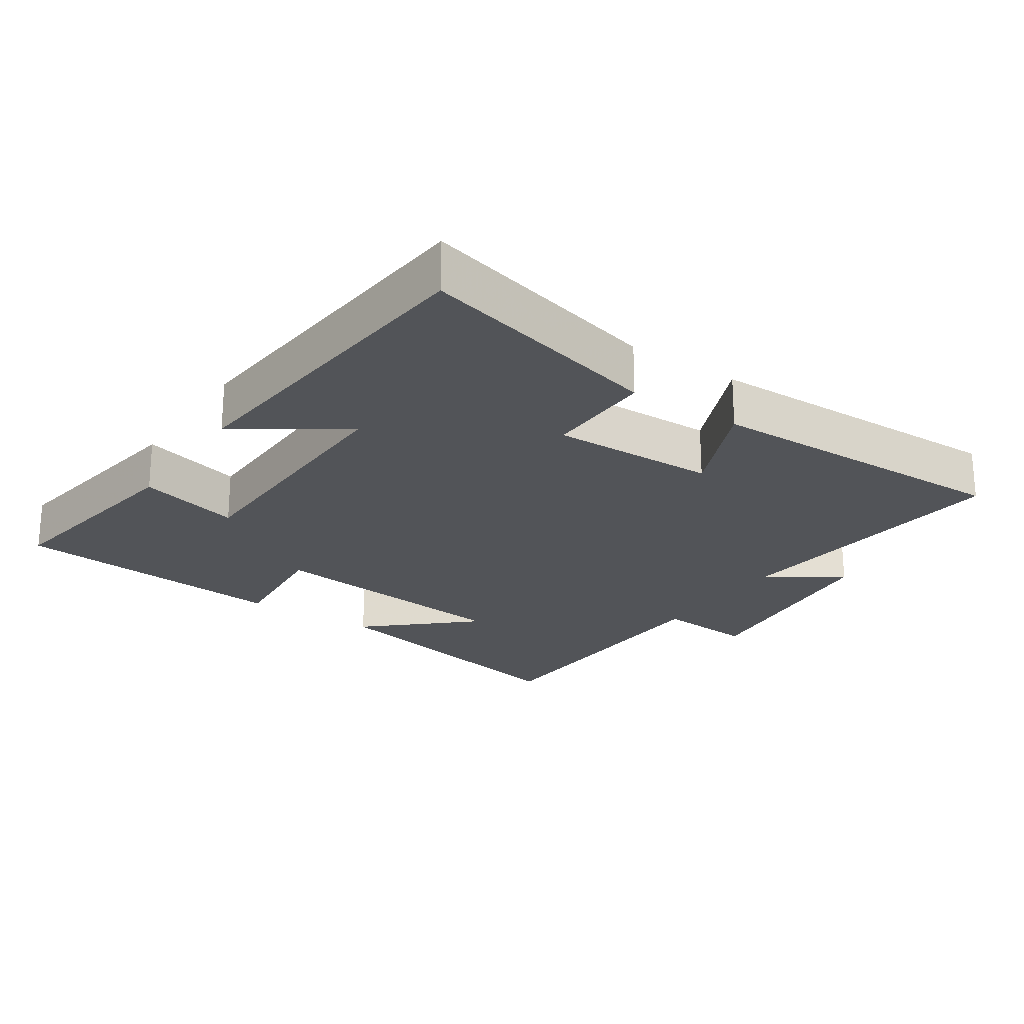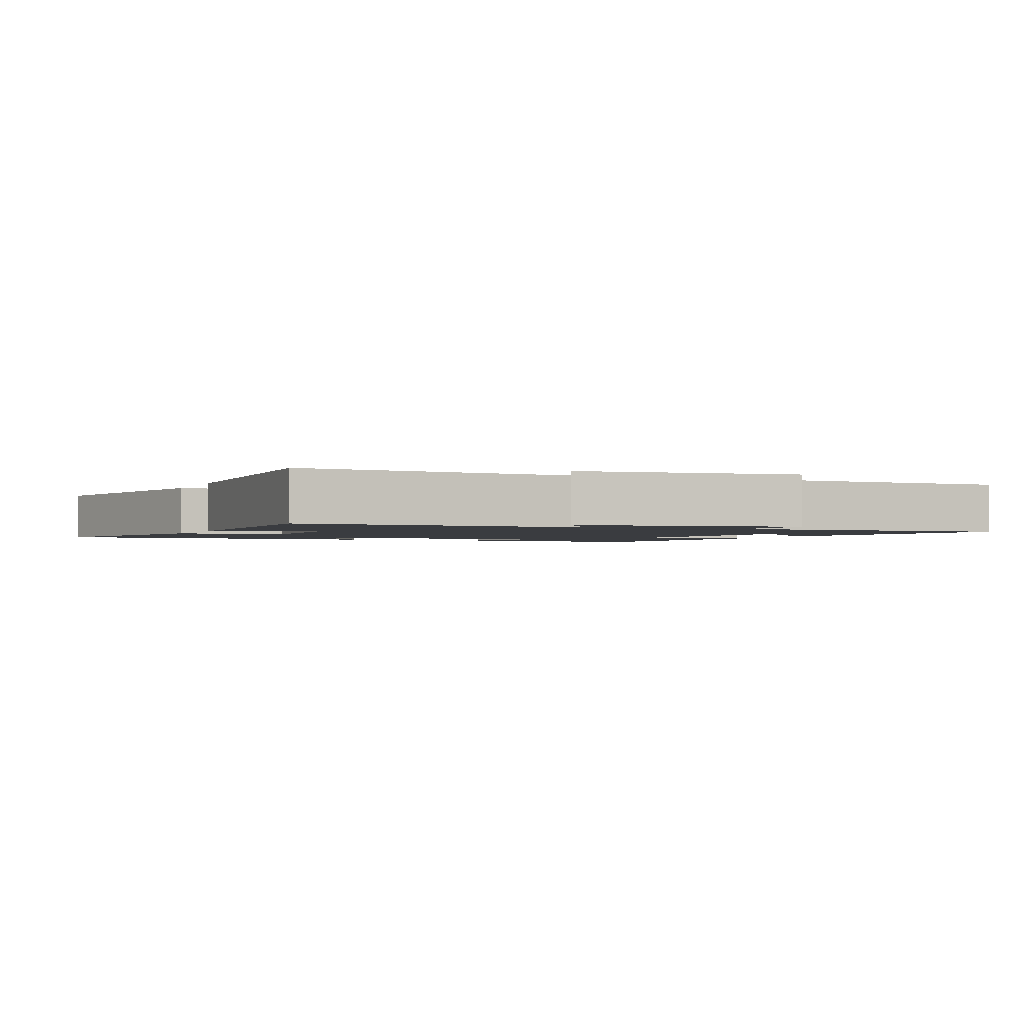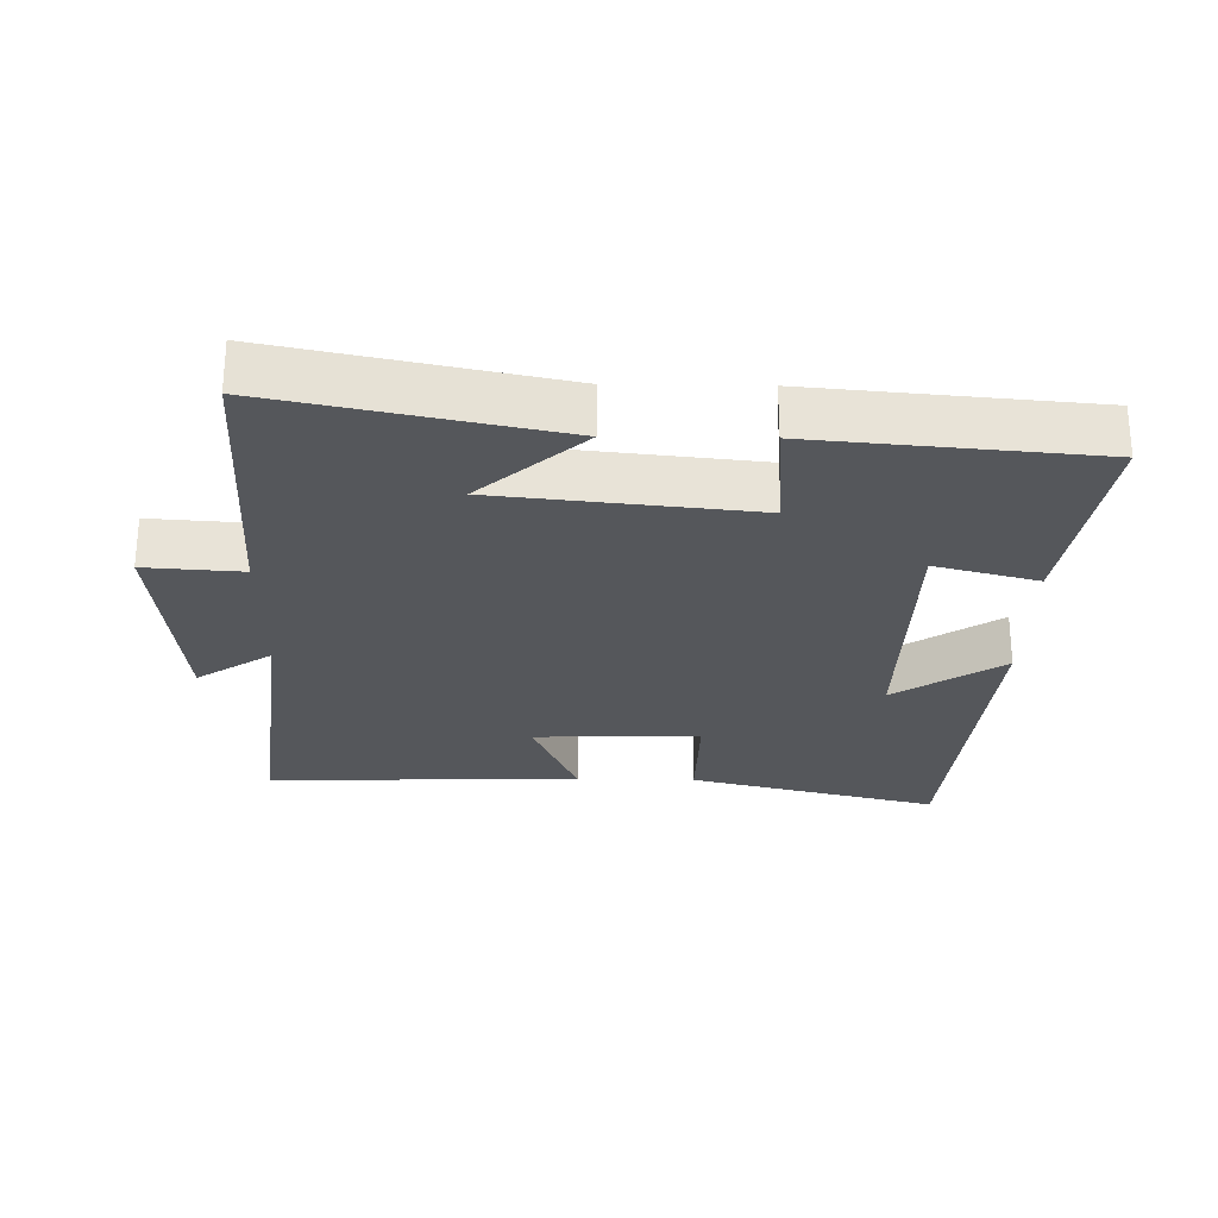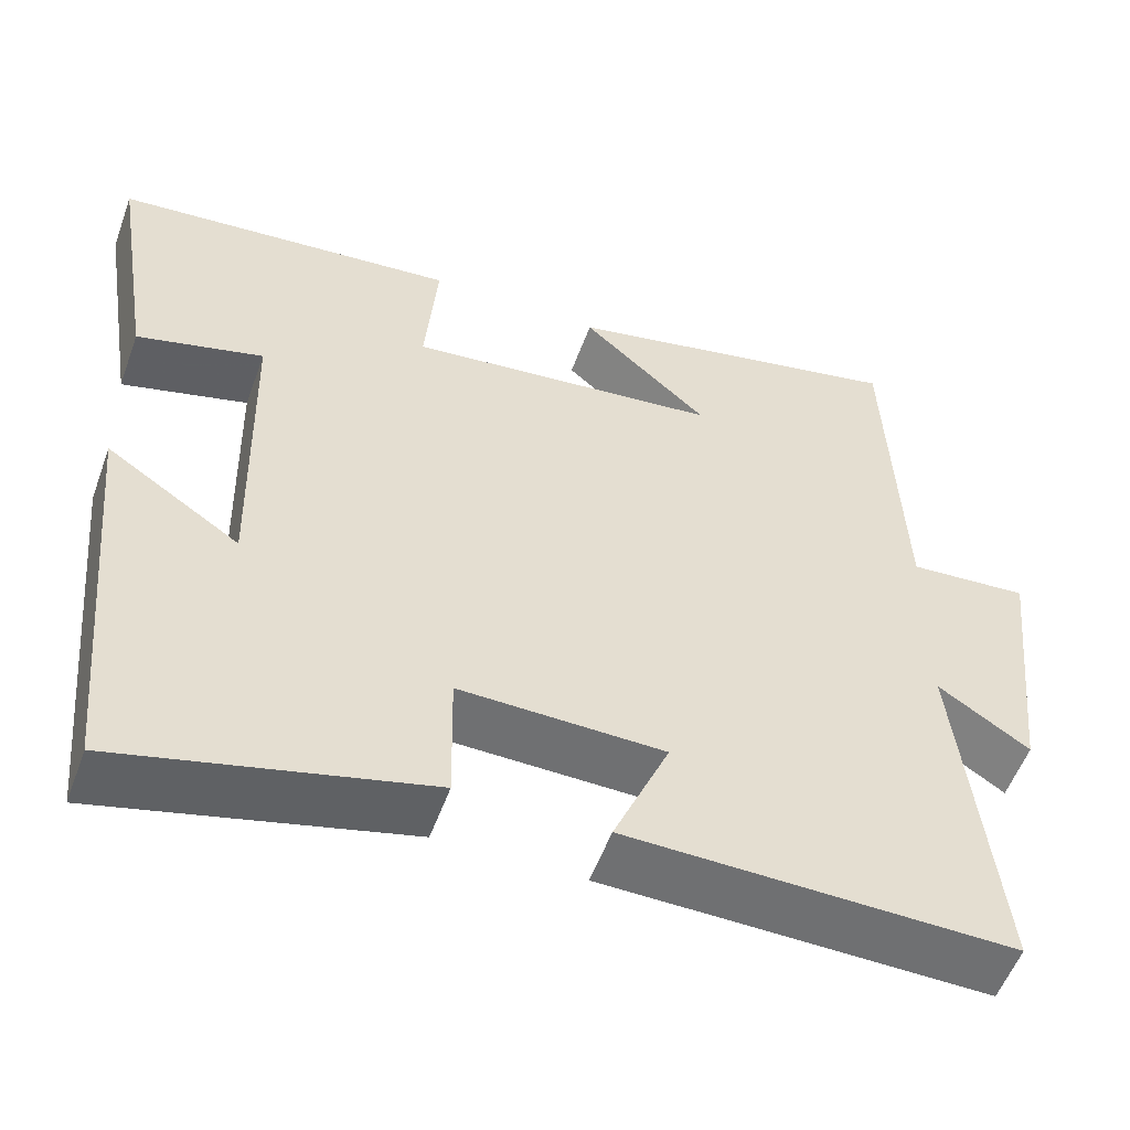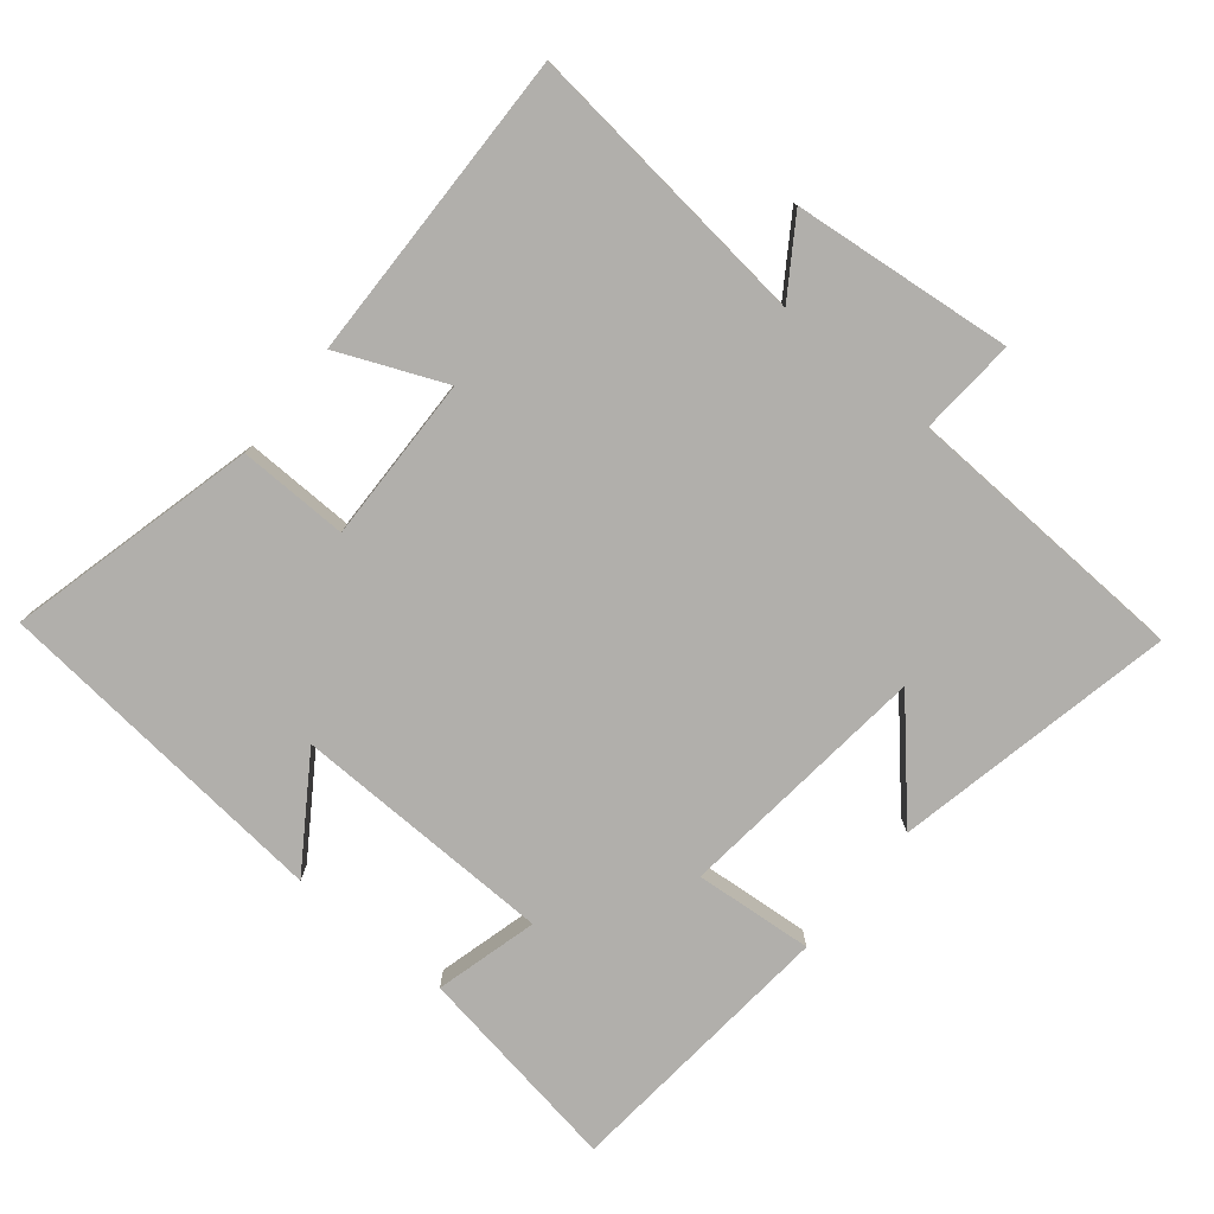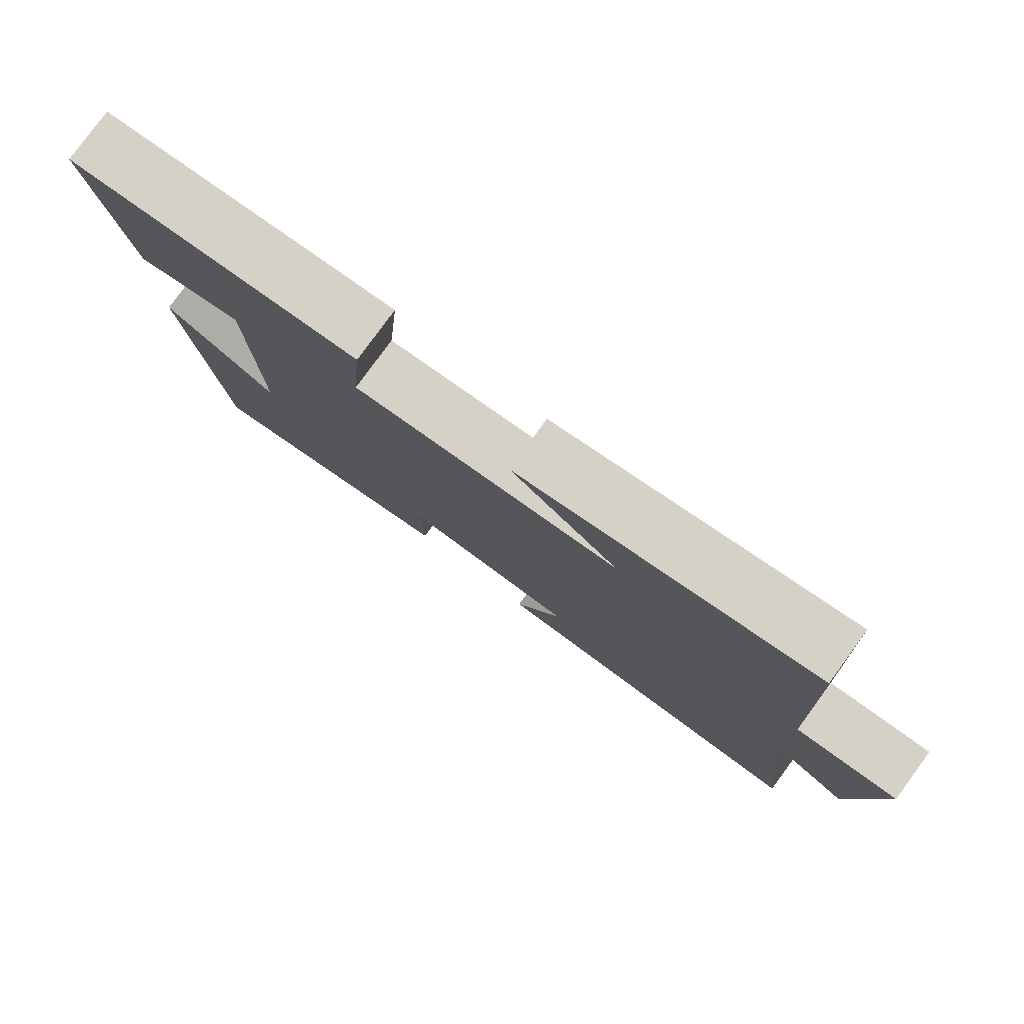
<metadata>
{"format":"obj","ext":"obj","renderer":"f3d","projection":"perspective","resolution":1024,"background":"white","views":[{"elev":-23.3,"azim":146.1,"up":"+Y"},{"elev":-1.8,"azim":-112.3,"up":"+Y"},{"elev":-26.8,"azim":-0.9,"up":"+Y"},{"elev":-54.5,"azim":160.2,"up":"+Z"},{"elev":-78.2,"azim":-129.4,"up":"+Y"},{"elev":80.0,"azim":-143.8,"up":"+Z"}]}
</metadata>
<code>
v -0.547 0.07 -0.51
v -0.5 0.07 -0.079
v -0.609 0.07 -0.151
v -0.643 0.07 0.173
v -0.5 0.07 0.163
v -0.482 0.07 0.586
v -0.069 0.07 0.5
v -0.22 0.07 0.365
v 0.154 0.07 0.325
v 0.139 0.07 0.5
v 0.549 0.07 0.463
v 0.5 0.07 0.153
v 0.349 0.07 0.193
v 0.341 0.07 -0.193
v 0.5 0.07 -0.087
v 0.454 0.07 -0.591
v 0.088 0.07 -0.5
v 0.091 0.07 -0.338
v -0.153 0.07 -0.344
v -0.086 0.07 -0.5
v -0.547 0 -0.51
v -0.5 0 -0.079
v -0.609 0 -0.151
v -0.643 0 0.173
v -0.5 0 0.163
v -0.482 0 0.586
v -0.069 0 0.5
v -0.22 0 0.365
v 0.154 0 0.325
v 0.139 0 0.5
v 0.549 0 0.463
v 0.5 0 0.153
v 0.349 0 0.193
v 0.341 0 -0.193
v 0.5 0 -0.087
v 0.454 0 -0.591
v 0.088 0 -0.5
v 0.091 0 -0.338
v -0.153 0 -0.344
v -0.086 0 -0.5
f 19 20 1 2
f 18 19 2
f 16 17 18
f 14 15 16
f 14 16 18
f 13 14 18 2
f 11 12 13
f 10 11 13
f 9 10 13
f 8 9 13 2
f 5 6 7 8
f 2 3 4 5
f 2 5 8
f 22 21 40 39
f 22 39 38
f 38 37 36
f 36 35 34
f 38 36 34
f 22 38 34 33
f 33 32 31
f 33 31 30
f 33 30 29
f 22 33 29 28
f 28 27 26 25
f 25 24 23 22
f 28 25 22
f 1 21 22 2
f 2 22 23 3
f 3 23 24 4
f 4 24 25 5
f 5 25 26 6
f 6 26 27 7
f 7 27 28 8
f 8 28 29 9
f 9 29 30 10
f 10 30 31 11
f 11 31 32 12
f 12 32 33 13
f 13 33 34 14
f 14 34 35 15
f 15 35 36 16
f 16 36 37 17
f 17 37 38 18
f 18 38 39 19
f 19 39 40 20
f 20 40 21 1

</code>
